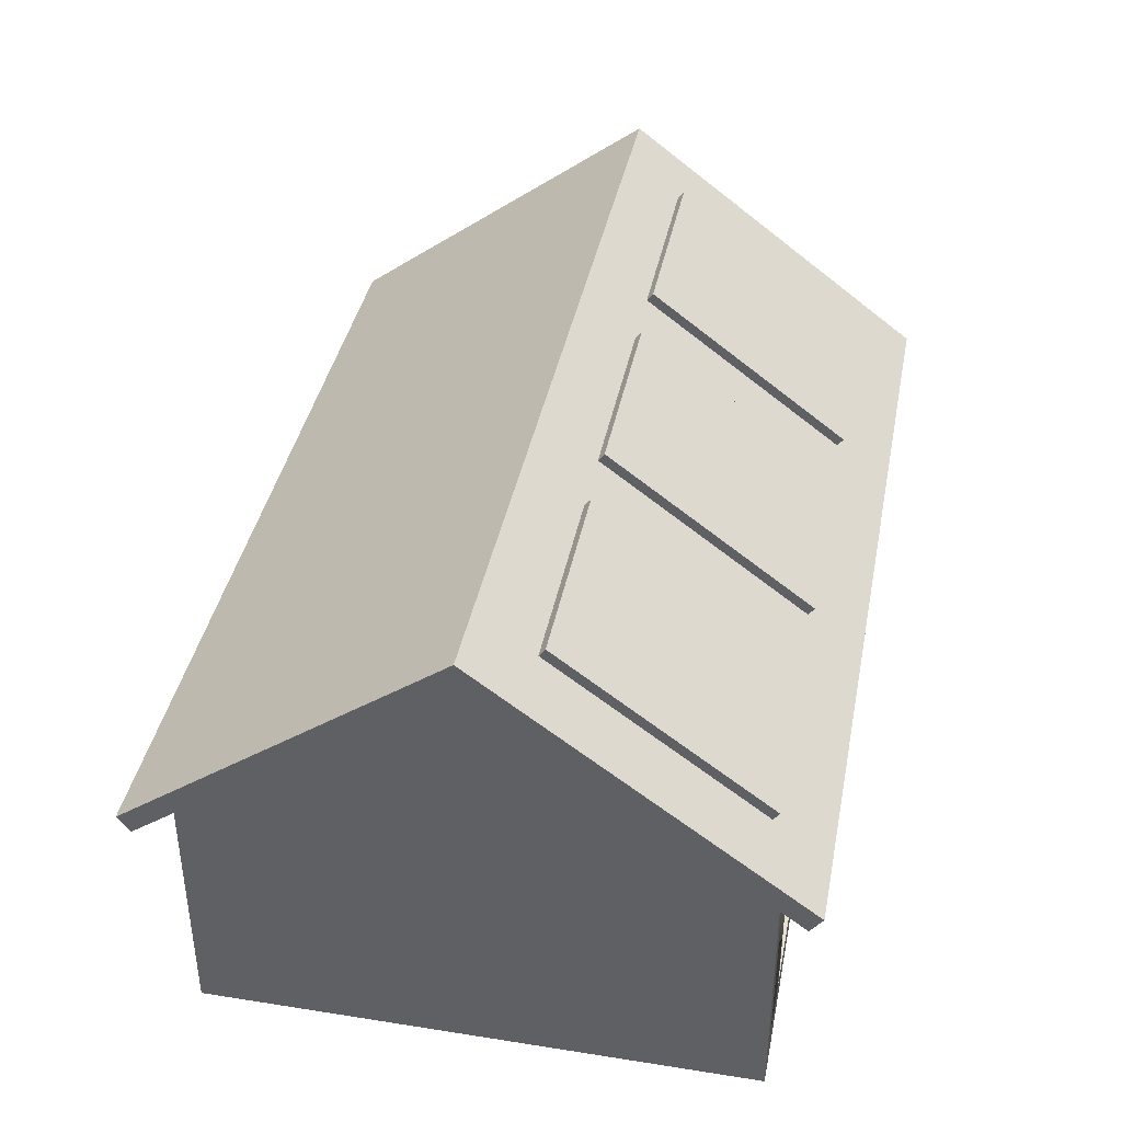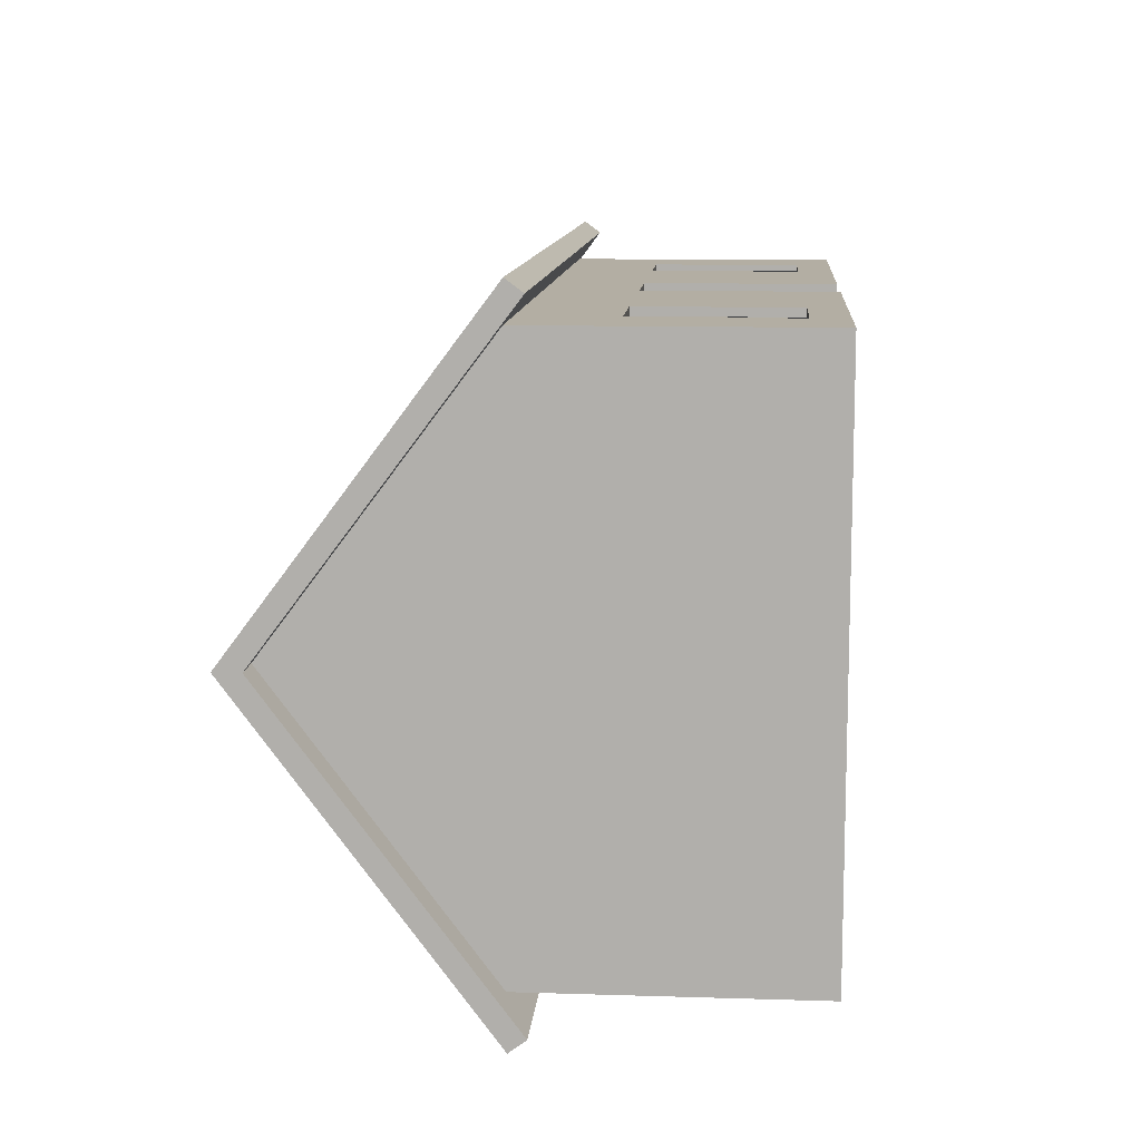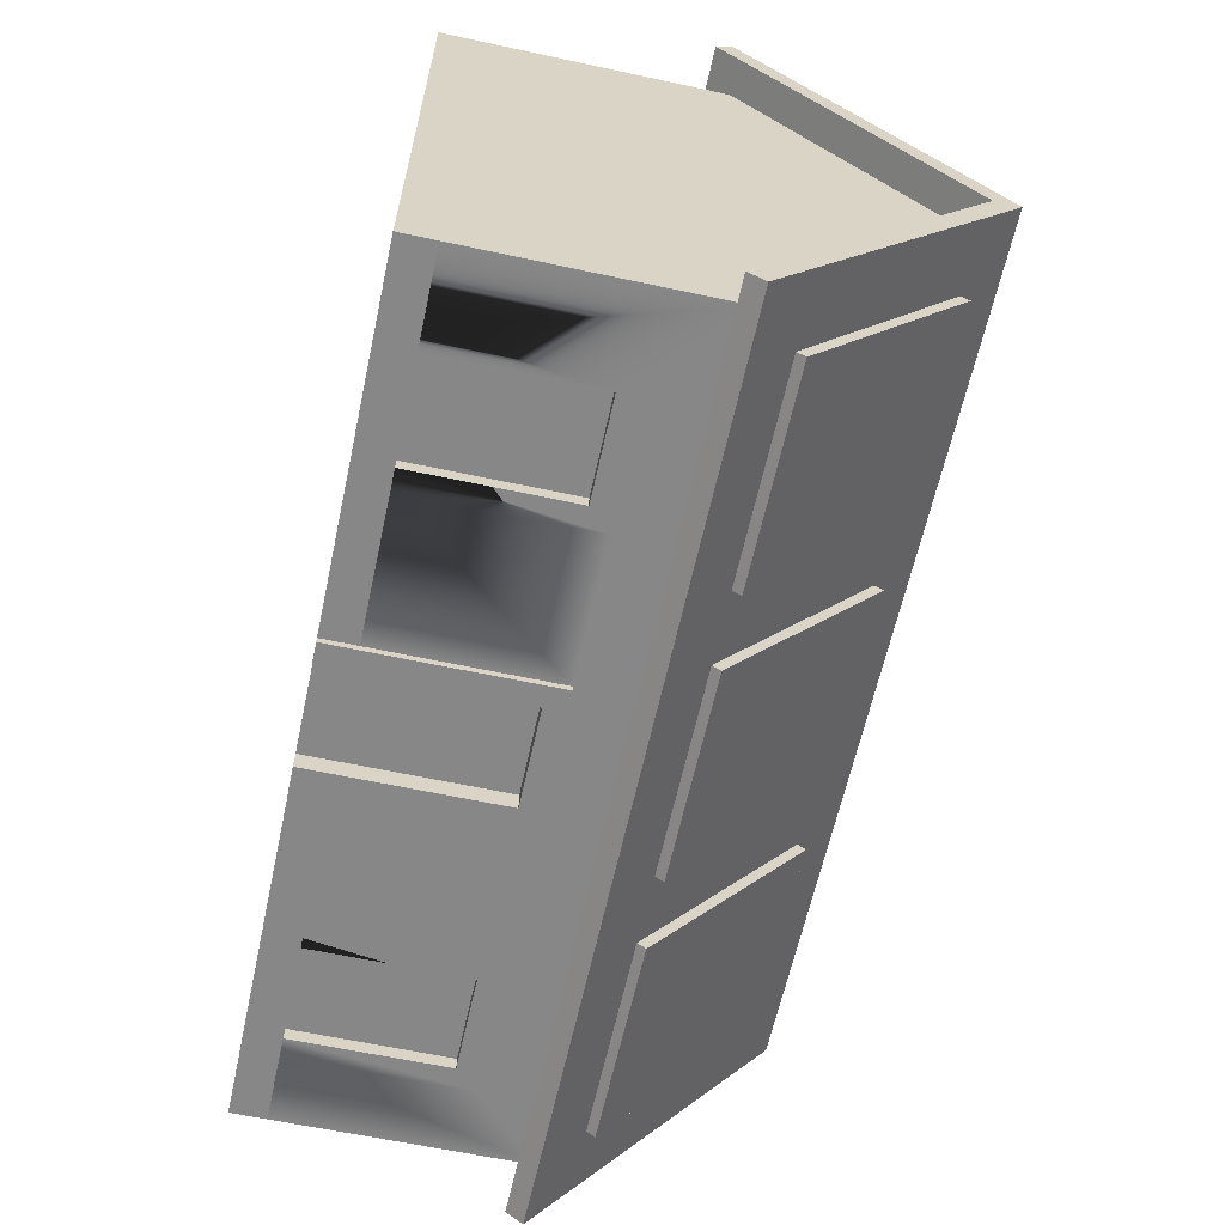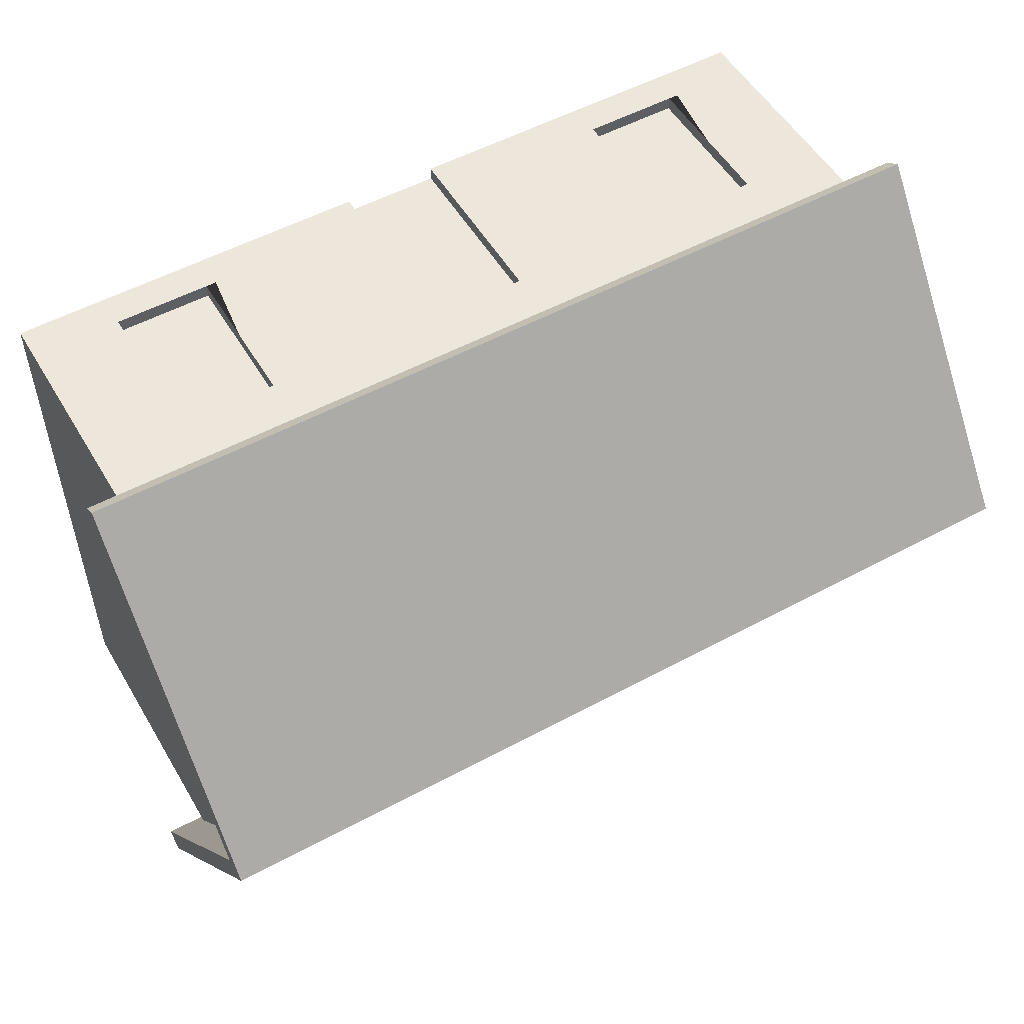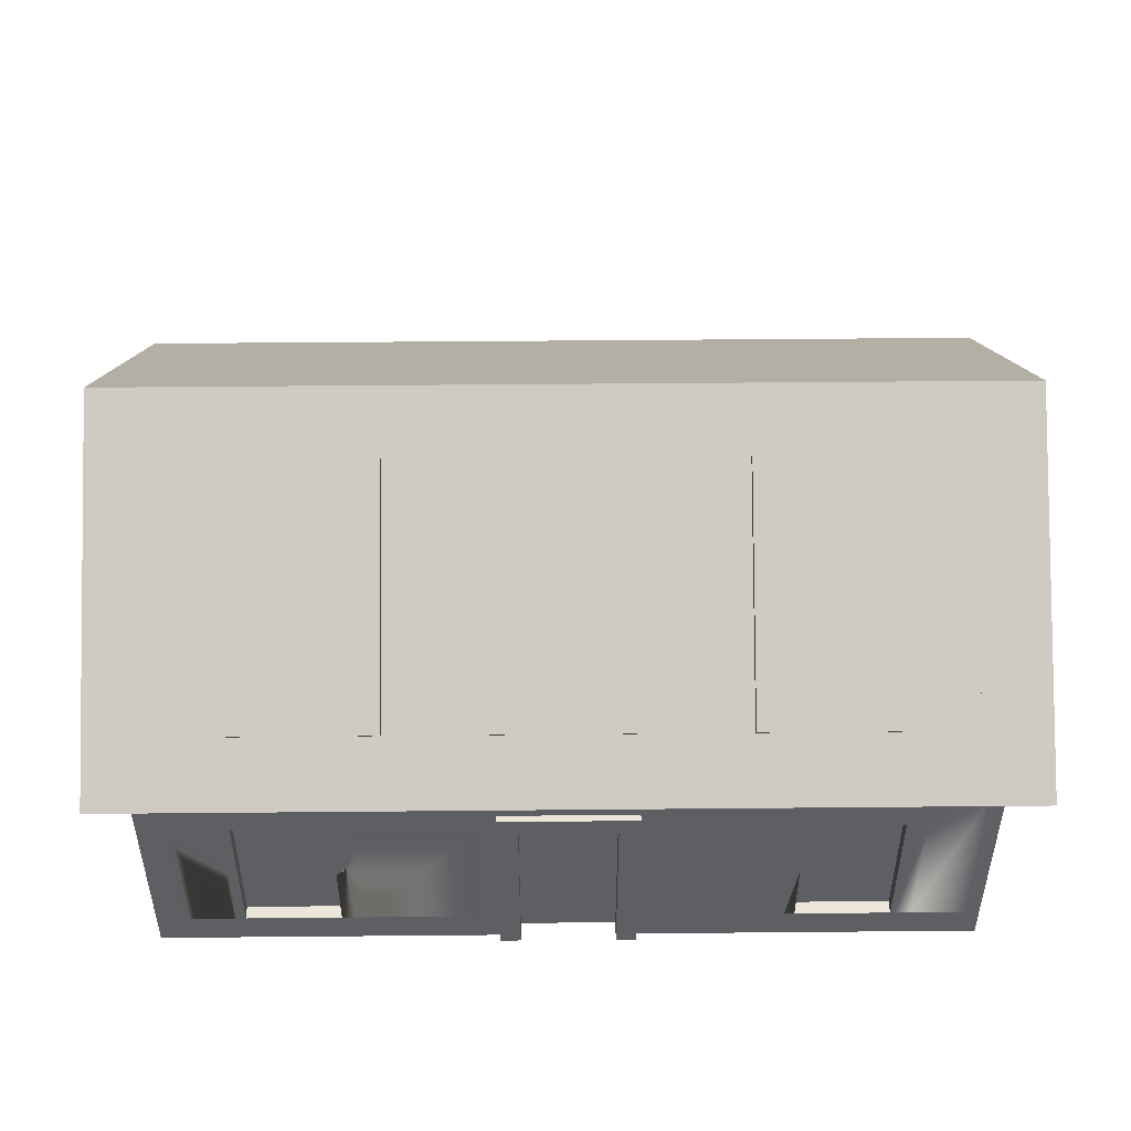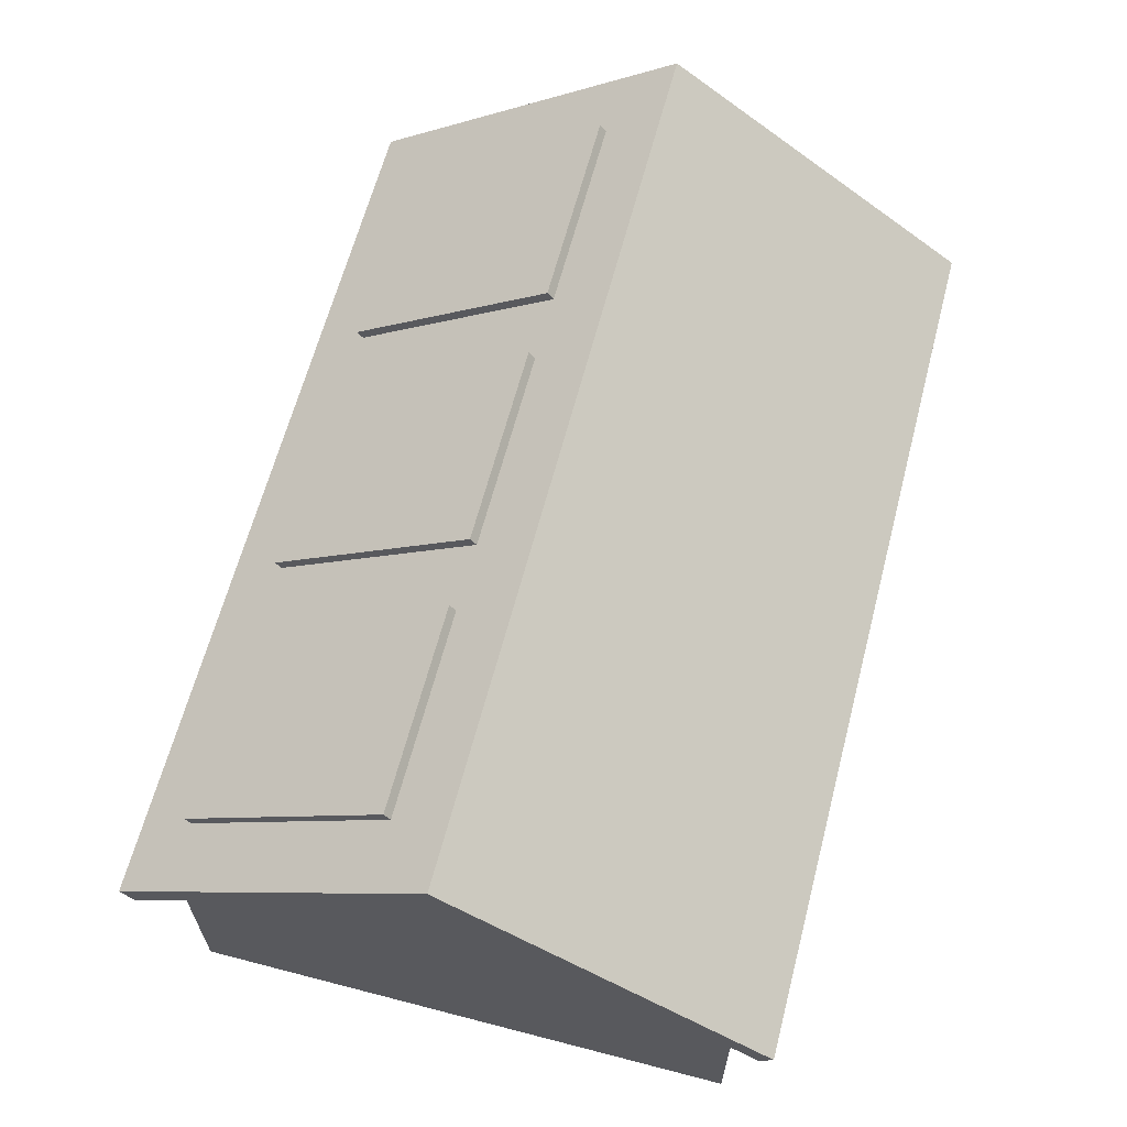
<metadata>
{"format":"obj","ext":"obj","renderer":"f3d","projection":"perspective","resolution":1024,"background":"white","views":[{"elev":39.5,"azim":101.1,"up":"+Y"},{"elev":11.0,"azim":-85.6,"up":"+Z"},{"elev":-62.4,"azim":77.7,"up":"+Z"},{"elev":52.9,"azim":149.9,"up":"+Z"},{"elev":48.3,"azim":179.4,"up":"+Y"},{"elev":63.7,"azim":-75.3,"up":"+Y"}]}
</metadata>
<code>
o house_type01
v -2.56 2.16 0.624
v -1.44 2.16 0.464
v -1.44 2.16 0.624
v -2.56 2.16 0.464
v -2.56 0.4 0.464
v -1.44 0.4 0.624
v -1.44 0.4 0.464
v -2.56 0.4 0.624
v -2.4 0.56 0.624
v -2.4 2 0.624
v -1.6 2 0.624
v -1.6 0.56 0.624
v -0.8 5.42 3.024
v -3.2 5.516 2.952
v -3.2 5.42 3.024
v -0.8 5.516 2.952
v -3.2 3.728 0.568
v -0.8 3.632 0.64
v -3.2 3.632 0.64
v -0.8 3.728 0.568
v -1 3.848 0.728
v -1.9 3.848 0.728
v -2.1 3.848 0.728
v -1.9 5.396 2.792
v -3 3.848 0.728
v -3 5.396 2.792
v -1 5.396 2.792
v -2.1 5.396 2.792
v -4.4 2.4 0.464
v -4.4 -0 0.384
v -4.4 2.4 0.384
v -4.4 -0 0.464
v -4.4 0.4 0.464
v -6 -0 0.464
v -6 2.4 0.384
v -6 -0 0.384
v -6 2.4 0.464
v -6 0.4 0.464
v -4.64 -0 0.624
v -4.64 2.16 0.384
v -4.64 -0 0.384
v -4.64 2.16 0.624
v -5.76 2.16 0.624
v -5.76 -0 0.384
v -5.76 2.16 0.384
v -5.76 -0 0.624
v -2.8 2.4 0.464
v -2.8 0.4 0.464
v -0.4 0.4 0.464
v -0.4 -0 0.464
v -1.2 0.4 0.464
v -1.2 2.4 0.464
v -2.56 2.16 6.864
v -2.56 0.4 6.704
v -2.56 2.16 6.704
v -2.56 0.4 6.864
v -0.4 0.4 6.864
v -0.4 -0 6.864
v -1.44 0.4 6.704
v -1.6 0.56 6.704
v -1.44 2.16 6.704
v -1.6 2 6.704
v -2.4 2 6.704
v -2.4 0.56 6.704
v -1.44 2.16 6.864
v -1.44 0.4 6.864
v -4 5.516 2.952
v -4 3.632 0.64
v -4 3.728 0.568
v -4 5.42 3.024
v -6.4 3.728 0.568
v -6.4 3.632 0.64
v -6.4 5.516 2.952
v -6.4 5.42 3.024
v -4.2 3.848 0.728
v -5.1 3.848 0.728
v -5.3 3.848 0.728
v -5.1 5.396 2.792
v -6.2 3.848 0.728
v -6.2 5.396 2.792
v -4.2 5.396 2.792
v -5.3 5.396 2.792
v -5.76 2.16 6.864
v -5.76 -0 6.704
v -5.76 2.16 6.704
v -5.76 -0 6.864
v -4.64 2.16 6.704
v -4.64 2.16 6.864
v -4.64 -0 6.864
v -4.64 -0 6.704
v -8.96 2.16 0.624
v -7.84 2.16 0.464
v -7.84 2.16 0.624
v -8.96 2.16 0.464
v -9.2 2.4 0.464
v -8.96 0.4 0.464
v -9.2 0.4 0.464
v -10 0.4 0.464
v -10 -0 0.464
v -7.84 0.4 0.464
v -7.6 0.4 0.464
v -7.6 2.4 0.464
v -7.84 0.4 0.624
v -8.96 0.4 0.624
v -8.8 0.56 0.624
v -8.8 2 0.624
v -8 2 0.624
v -8 0.56 0.624
v -9.6 3.632 0.64
v -7.2 3.728 0.568
v -7.2 3.632 0.64
v -9.6 3.728 0.568
v -7.2 5.516 2.952
v -9.6 5.42 3.024
v -7.2 5.42 3.024
v -9.6 5.516 2.952
v -7.4 3.848 0.728
v -8.3 3.848 0.728
v -8.5 3.848 0.728
v -8.3 5.396 2.792
v -9.4 3.848 0.728
v -9.4 5.396 2.792
v -7.4 5.396 2.792
v -8.5 5.396 2.792
v -10 -0 6.864
v -10 0.4 6.864
v -8.96 2.16 6.864
v -8.96 0.4 6.704
v -8.96 2.16 6.704
v -8.96 0.4 6.864
v -7.84 2.16 6.704
v -7.84 2.16 6.864
v -7.84 0.4 6.704
v -8 0.56 6.704
v -8 2 6.704
v -8.8 2 6.704
v -8.8 0.56 6.704
v -7.84 0.4 6.864
v -1.2 2.4 6.864
v -1.2 0.4 6.864
v -2.8 2.4 6.864
v -2.8 0.4 6.864
v -4.4 0.4 6.864
v -4.4 2.4 6.864
v -6 2.4 6.864
v -6 0.4 6.864
v -7.6 0.4 6.864
v -7.6 2.4 6.864
v -9.2 0.4 6.864
v -9.2 2.4 6.864
v -5.36 1.76 0.624
v -5.04 1.44 0.624
v -5.36 1.44 0.624
v -5.04 1.76 0.624
v -0.4 5.6 3.664
v -0.4 3.2 0.464
v -0.4 3.2 6.864
v -10 3.2 0.464
v -10 5.6 3.664
v -10 3.2 6.864
v 0 5.9 3.664
v 0 2.96 0.144
v 0 3.152 0
v 0 5.6 3.664
v -0 3.152 7.328
v -0 2.96 7.184
v -10.4 3.152 0
v -10.4 2.96 0.144
v -10.4 5.9 3.664
v -10.4 5.6 3.664
v -10.4 2.96 7.184
v -10.4 3.152 7.328
f 1 2 3
f 2 1 4
f 5 6 7
f 6 5 8
f 1 5 4
f 5 1 8
f 6 2 7
f 2 6 3
f 8 9 6
f 9 8 1
f 9 1 10
f 10 1 11
f 12 6 9
f 6 12 3
f 3 12 11
f 3 11 1
f 13 14 15
f 14 13 16
f 17 18 19
f 18 17 20
f 20 21 16
f 21 20 17
f 21 17 22
f 22 17 23
f 22 23 24
f 23 17 25
f 25 17 26
f 27 16 21
f 16 27 14
f 14 27 24
f 14 26 17
f 14 24 28
f 28 24 23
f 14 28 26
f 19 14 17
f 14 19 15
f 16 18 20
f 18 16 13
f 29 30 31
f 30 29 32
f 32 29 33
f 34 35 36
f 35 34 37
f 37 34 38
f 39 40 41
f 40 39 42
f 43 44 45
f 44 43 46
f 35 29 31
f 29 35 37
f 43 40 42
f 40 43 45
f 35 44 36
f 44 35 45
f 45 35 40
f 31 40 35
f 30 40 31
f 40 30 41
f 47 5 48
f 5 47 4
f 4 47 2
f 49 48 5
f 49 33 48
f 49 32 33
f 32 49 50
f 49 5 7
f 49 7 51
f 51 7 2
f 51 2 52
f 52 2 47
f 53 54 55
f 54 53 56
f 57 50 49
f 50 57 58
f 59 60 54
f 60 59 61
f 60 61 62
f 62 61 63
f 64 54 60
f 54 64 55
f 55 64 63
f 55 63 61
f 53 61 65
f 61 53 55
f 66 61 59
f 61 66 65
f 54 66 59
f 66 54 56
f 67 68 69
f 68 67 70
f 71 68 72
f 68 71 69
f 72 73 71
f 73 72 74
f 70 73 74
f 73 70 67
f 69 75 67
f 75 69 71
f 75 71 76
f 76 71 77
f 76 77 78
f 77 71 79
f 79 71 80
f 81 67 75
f 67 81 73
f 73 81 78
f 73 80 71
f 73 78 82
f 82 78 77
f 73 82 80
f 83 84 85
f 84 83 86
f 83 87 88
f 87 83 85
f 89 87 90
f 87 89 88
f 91 92 93
f 92 91 94
f 95 96 97
f 96 95 94
f 94 95 92
f 38 97 96
f 38 98 97
f 34 98 38
f 98 34 99
f 38 96 100
f 38 100 101
f 101 100 92
f 101 92 102
f 102 92 95
f 103 92 100
f 92 103 93
f 91 96 94
f 96 91 104
f 104 105 103
f 105 104 91
f 105 91 106
f 106 91 107
f 108 103 105
f 103 108 93
f 93 108 107
f 93 107 91
f 96 103 100
f 103 96 104
f 109 110 111
f 110 109 112
f 113 114 115
f 114 113 116
f 109 116 112
f 116 109 114
f 110 117 113
f 117 110 112
f 117 112 118
f 118 112 119
f 118 119 120
f 119 112 121
f 121 112 122
f 123 113 117
f 113 123 116
f 116 123 120
f 116 122 112
f 116 120 124
f 124 120 119
f 116 124 122
f 113 111 110
f 111 113 115
f 125 98 99
f 98 125 126
f 127 128 129
f 128 127 130
f 127 131 132
f 131 127 129
f 84 39 90
f 39 84 46
f 41 90 39
f 30 90 41
f 30 89 90
f 32 89 30
f 50 89 32
f 89 50 58
f 84 125 46
f 125 84 86
f 46 125 44
f 44 125 34
f 34 125 99
f 36 44 34
f 133 134 128
f 134 133 131
f 134 131 135
f 135 131 136
f 137 128 134
f 128 137 129
f 129 137 136
f 129 136 131
f 128 138 133
f 138 128 130
f 139 66 140
f 66 139 65
f 65 139 53
f 141 53 139
f 142 53 141
f 142 56 53
f 56 142 143
f 143 140 66
f 143 66 56
f 143 57 140
f 89 57 143
f 57 89 58
f 89 143 88
f 88 143 144
f 88 144 83
f 145 83 144
f 146 83 145
f 83 146 86
f 126 86 146
f 86 126 125
f 126 146 147
f 126 147 138
f 148 138 147
f 138 148 132
f 132 148 127
f 126 138 130
f 126 130 149
f 149 130 127
f 149 127 150
f 150 127 148
f 138 131 133
f 131 138 132
f 10 12 9
f 12 10 11
f 151 152 153
f 152 151 154
f 62 64 60
f 64 62 63
f 106 108 105
f 108 106 107
f 135 137 134
f 137 135 136
f 22 27 21
f 27 22 24
f 25 28 23
f 28 25 26
f 43 39 46
f 39 43 153
f 153 43 151
f 151 43 154
f 152 39 153
f 39 152 42
f 42 152 154
f 42 154 43
f 79 82 77
f 82 79 80
f 76 81 75
f 81 76 78
f 87 84 90
f 84 87 85
f 121 124 119
f 124 121 122
f 118 123 117
f 123 118 120
f 155 49 156
f 49 155 57
f 57 155 157
f 158 97 98
f 97 158 95
f 95 158 102
f 102 158 37
f 37 158 29
f 29 158 47
f 47 158 52
f 51 156 49
f 156 51 52
f 156 52 158
f 29 48 33
f 48 29 47
f 101 37 38
f 37 101 102
f 126 158 98
f 158 126 159
f 159 126 160
f 157 140 57
f 140 157 139
f 139 157 141
f 141 157 144
f 144 157 145
f 145 157 148
f 148 157 150
f 149 160 126
f 160 149 150
f 160 150 157
f 145 147 146
f 147 145 148
f 142 144 143
f 144 142 141
f 161 162 163
f 162 161 164
f 164 161 165
f 164 165 166
f 167 162 168
f 162 167 163
f 163 18 161
f 18 163 167
f 18 167 19
f 19 167 68
f 19 68 15
f 68 167 72
f 72 167 111
f 72 111 74
f 111 167 109
f 109 167 114
f 13 161 18
f 161 13 169
f 169 13 15
f 169 114 167
f 169 15 70
f 70 15 68
f 169 70 74
f 169 74 115
f 115 74 111
f 169 115 114
f 170 158 159
f 168 158 170
f 168 156 158
f 162 156 168
f 162 155 156
f 155 162 164
f 165 171 166
f 171 165 172
f 169 165 161
f 165 169 172
f 168 169 167
f 169 168 170
f 169 170 171
f 169 171 172
f 166 155 164
f 155 166 157
f 157 166 171
f 157 171 160
f 160 171 170
f 170 159 160

</code>
